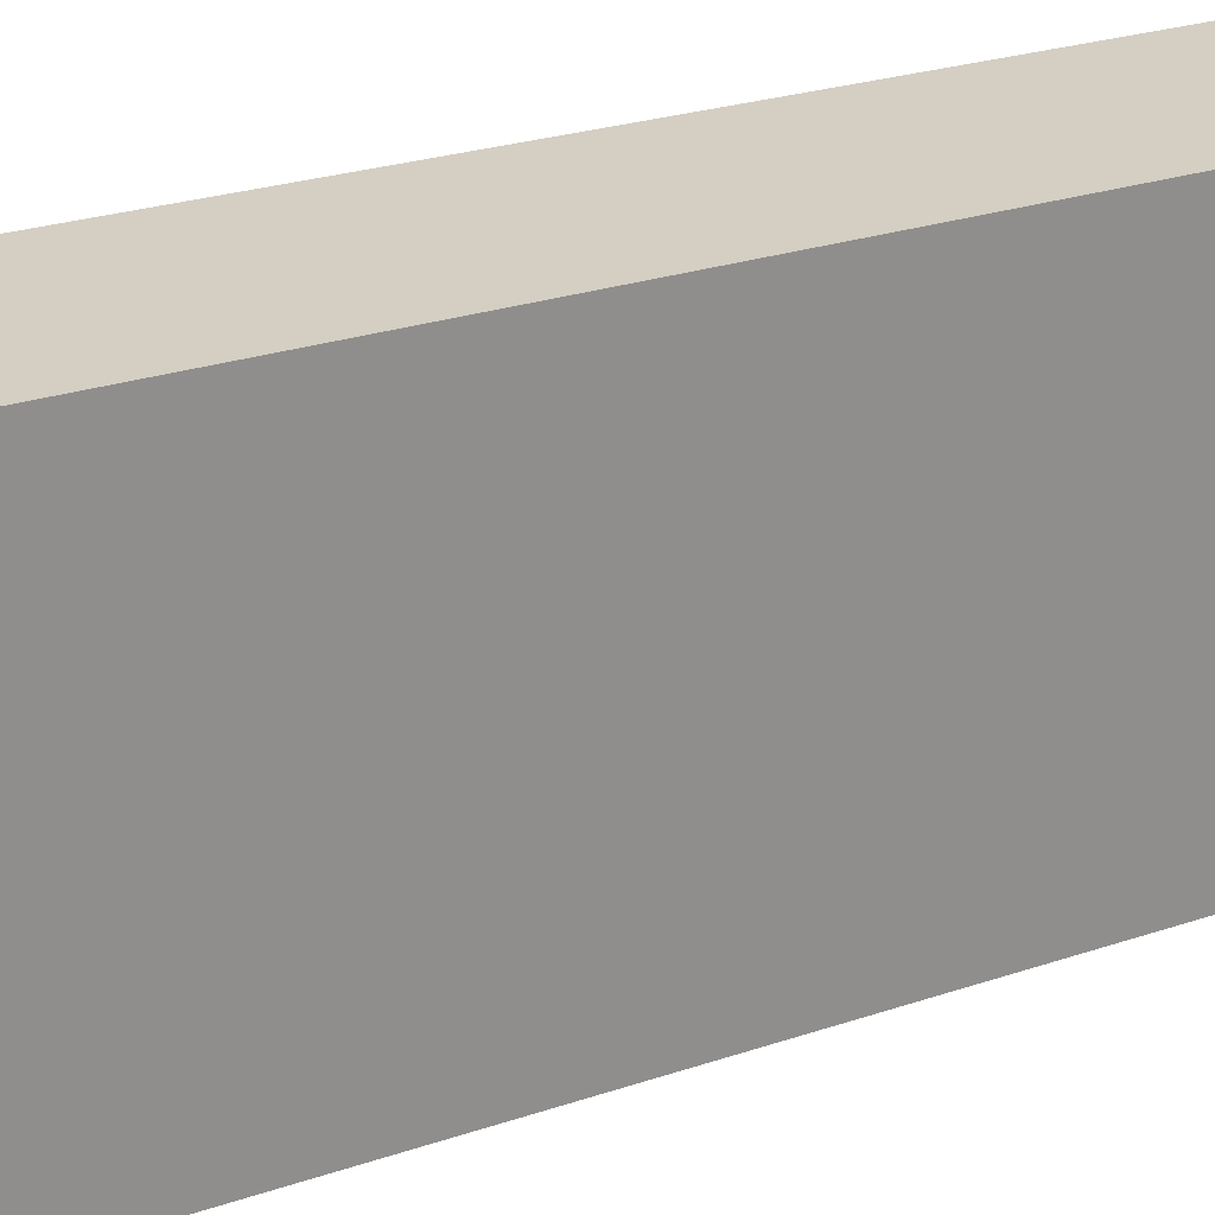
<metadata>
{"format":"obj","ext":"obj","renderer":"f3d","projection":"perspective","resolution":1024,"background":"white","views":[{"elev":25.5,"azim":-118.5,"up":"+Z"}]}
</metadata>
<code>
o Cube
v 0.1062 2.779 -1
v 0.1062 2.008 -1
v 0.1062 2.779 1
v 0.1062 2.008 1
v -0.1062 2.779 -1
v -0.1062 2.008 -1
v -0.1062 2.779 1
v -0.1062 2.008 1
v -0.1062 1.793 -1
v -0.1062 1.793 1
v 0.1062 1.793 -1
v 0.1062 3.006 1
v -0.1062 3.006 1
v 0.1062 3.006 -1
v 0.1062 1.793 1
v -0.1062 3.006 -1
v -0.1062 1.005 -1
v -0.1062 1.005 1
v 0.1062 1.005 -1
v 0.1062 1.005 1
v -0.1062 0.8085 -1
v -0.1062 0.8085 1
v 0.1062 0.8085 -1
v 0.1062 0.8085 1
v -0.1062 0.005214 -1
v -0.1062 0.005214 1
v 0.1062 0.005214 -1
v 0.1062 0.005214 1
v -0.1062 -0.1917 -1
v -0.1062 -0.1917 1
v 0.1062 -0.1917 -1
v 0.1062 -0.1917 1
v -0.1062 -0.995 -1
v -0.1062 -0.995 1
v 0.1062 -0.995 -1
v 0.1062 -0.995 1
v -0.1062 -1.192 -1
v -0.1062 -1.192 1
v 0.1062 -1.192 -1
v 0.1062 -1.192 1
v -0.1062 -1.995 -1
v -0.1062 -1.995 1
v 0.1062 -1.995 -1
v 0.1062 -1.995 1
v -0.1062 -2.2 -1
v -0.1062 -2.2 1
v 0.1062 -2.2 -1
v 0.1062 -2.2 1
v 0.1062 2.008 -1.19
v -0.1062 2.008 -1.19
v 0.1062 2.779 -1.19
v -0.1062 2.008 1.19
v -0.1062 2.779 1.19
v 0.1062 2.779 1.19
v 0.1062 2.008 1.19
v -0.1062 2.779 -1.19
v 0.1062 1.793 -1.19
v -0.1062 1.793 -1.19
v 0.1062 3.006 1.19
v -0.1062 3.006 1.19
v -0.1062 1.793 1.19
v 0.1062 1.793 1.19
v -0.1062 3.006 -1.19
v 0.1062 3.006 -1.19
v 0.1062 1.005 -1.19
v -0.1062 1.005 -1.19
v -0.1062 1.005 1.19
v 0.1062 1.005 1.19
v 0.1062 0.8085 -1.19
v -0.1062 0.8085 -1.19
v -0.1062 0.8085 1.19
v 0.1062 0.8085 1.19
v 0.1062 0.005214 -1.19
v -0.1062 0.005214 -1.19
v -0.1062 0.005214 1.19
v 0.1062 0.005214 1.19
v 0.1062 -0.1917 -1.19
v -0.1062 -0.1917 -1.19
v -0.1062 -0.1917 1.19
v 0.1062 -0.1917 1.19
v 0.1062 -0.995 -1.19
v -0.1062 -0.995 -1.19
v -0.1062 -0.995 1.19
v 0.1062 -0.995 1.19
v 0.1062 -1.192 -1.19
v -0.1062 -1.192 -1.19
v -0.1062 -1.192 1.19
v 0.1062 -1.192 1.19
v 0.1062 -1.995 -1.19
v -0.1062 -1.995 -1.19
v -0.1062 -1.995 1.19
v 0.1062 -1.995 1.19
v 0.1062 -2.2 -1.19
v -0.1062 -2.2 -1.19
v -0.1062 -2.2 1.19
v 0.1062 -2.2 1.19
v -0.1062 -1.192 -0.8182
v -0.1062 -1.192 -0.6364
v -0.1062 -1.192 -0.4545
v -0.1062 -1.192 -0.2727
v -0.1062 -1.192 -0.09091
v -0.1062 -1.192 0.09091
v -0.1062 -1.192 0.2727
v -0.1062 -1.192 0.4545
v -0.1062 -1.192 0.6364
v -0.1062 -1.192 0.8182
v 0.1062 -1.192 0.8182
v 0.1062 -1.192 0.6364
v 0.1062 -1.192 0.4545
v 0.1062 -1.192 0.2727
v 0.1062 -1.192 0.09091
v 0.1062 -1.192 -0.09091
v 0.1062 -1.192 -0.2727
v 0.1062 -1.192 -0.4545
v 0.1062 -1.192 -0.6364
v 0.1062 -1.192 -0.8182
v -0.1062 -1.995 -0.8182
v -0.1062 -1.995 -0.6364
v -0.1062 -1.995 -0.4545
v -0.1062 -1.995 -0.2727
v -0.1062 -1.995 -0.09091
v -0.1062 -1.995 0.09091
v -0.1062 -1.995 0.2727
v -0.1062 -1.995 0.4545
v -0.1062 -1.995 0.6364
v -0.1062 -1.995 0.8182
v 0.1062 -1.995 0.8182
v 0.1062 -1.995 0.6364
v 0.1062 -1.995 0.4545
v 0.1062 -1.995 0.2727
v 0.1062 -1.995 0.09091
v 0.1062 -1.995 -0.09091
v 0.1062 -1.995 -0.2727
v 0.1062 -1.995 -0.4545
v 0.1062 -1.995 -0.6364
v 0.1062 -1.995 -0.8182
v 0.1062 -1.265 -1
v 0.1062 -1.338 -1
v 0.1062 -1.411 -1
v 0.1062 -1.484 -1
v 0.1062 -1.557 -1
v 0.1062 -1.63 -1
v 0.1062 -1.703 -1
v 0.1062 -1.776 -1
v 0.1062 -1.849 -1
v 0.1062 -1.922 -1
v -0.1062 -1.922 -1
v -0.1062 -1.849 -1
v -0.1062 -1.776 -1
v -0.1062 -1.703 -1
v -0.1062 -1.63 -1
v -0.1062 -1.557 -1
v -0.1062 -1.484 -1
v -0.1062 -1.411 -1
v -0.1062 -1.338 -1
v -0.1062 -1.265 -1
v -0.1062 -1.265 1
v -0.1062 -1.338 1
v -0.1062 -1.411 1
v -0.1062 -1.484 1
v -0.1062 -1.557 1
v -0.1062 -1.63 1
v -0.1062 -1.703 1
v -0.1062 -1.776 1
v -0.1062 -1.849 1
v -0.1062 -1.922 1
v 0.1062 -1.922 1
v 0.1062 -1.849 1
v 0.1062 -1.776 1
v 0.1062 -1.703 1
v 0.1062 -1.63 1
v 0.1062 -1.557 1
v 0.1062 -1.484 1
v 0.1062 -1.411 1
v 0.1062 -1.338 1
v 0.1062 -1.265 1
v 0.1062 -1.265 -0.8182
v 0.1062 -1.338 -0.8182
v 0.1062 -1.411 -0.8182
v 0.1062 -1.484 -0.8182
v 0.1062 -1.557 -0.8182
v 0.1062 -1.63 -0.8182
v 0.1062 -1.703 -0.8182
v 0.1062 -1.776 -0.8182
v 0.1062 -1.849 -0.8182
v 0.1062 -1.922 -0.8182
v 0.1062 -1.265 -0.6364
v 0.1062 -1.338 -0.6364
v 0.1062 -1.411 -0.6364
v 0.1062 -1.484 -0.6364
v 0.1062 -1.557 -0.6364
v 0.1062 -1.63 -0.6364
v 0.1062 -1.703 -0.6364
v 0.1062 -1.776 -0.6364
v 0.1062 -1.849 -0.6364
v 0.1062 -1.922 -0.6364
v 0.1062 -1.265 -0.4545
v 0.1062 -1.338 -0.4545
v 0.1062 -1.411 -0.4545
v 0.1062 -1.484 -0.4545
v 0.1062 -1.557 -0.4545
v 0.1062 -1.63 -0.4545
v 0.1062 -1.703 -0.4545
v 0.1062 -1.776 -0.4545
v 0.1062 -1.849 -0.4545
v 0.1062 -1.922 -0.4545
v 0.1062 -1.265 -0.2727
v 0.1062 -1.338 -0.2727
v 0.1062 -1.411 -0.2727
v 0.1062 -1.484 -0.2727
v 0.1062 -1.557 -0.2727
v 0.1062 -1.63 -0.2727
v 0.1062 -1.703 -0.2727
v 0.1062 -1.776 -0.2727
v 0.1062 -1.849 -0.2727
v 0.1062 -1.922 -0.2727
v 0.1062 -1.265 -0.09091
v 0.1062 -1.338 -0.09091
v 0.1062 -1.411 -0.09091
v 0.1062 -1.484 -0.09091
v 0.1062 -1.557 -0.09091
v 0.1062 -1.63 -0.09091
v 0.1062 -1.703 -0.09091
v 0.1062 -1.776 -0.09091
v 0.1062 -1.849 -0.09091
v 0.1062 -1.922 -0.09091
v 0.1062 -1.265 0.09091
v 0.1062 -1.338 0.09091
v 0.1062 -1.411 0.09091
v 0.1062 -1.484 0.09091
v 0.1062 -1.557 0.09091
v 0.1062 -1.63 0.09091
v 0.1062 -1.703 0.09091
v 0.1062 -1.776 0.09091
v 0.1062 -1.849 0.09091
v 0.1062 -1.922 0.09091
v 0.1062 -1.265 0.2727
v 0.1062 -1.338 0.2727
v 0.1062 -1.411 0.2727
v 0.1062 -1.484 0.2727
v 0.1062 -1.557 0.2727
v 0.1062 -1.63 0.2727
v 0.1062 -1.703 0.2727
v 0.1062 -1.776 0.2727
v 0.1062 -1.849 0.2727
v 0.1062 -1.922 0.2727
v 0.1062 -1.265 0.4545
v 0.1062 -1.338 0.4545
v 0.1062 -1.411 0.4545
v 0.1062 -1.484 0.4545
v 0.1062 -1.557 0.4545
v 0.1062 -1.63 0.4545
v 0.1062 -1.703 0.4545
v 0.1062 -1.776 0.4545
v 0.1062 -1.849 0.4545
v 0.1062 -1.922 0.4545
v 0.1062 -1.265 0.6364
v 0.1062 -1.338 0.6364
v 0.1062 -1.411 0.6364
v 0.1062 -1.484 0.6364
v 0.1062 -1.557 0.6364
v 0.1062 -1.63 0.6364
v 0.1062 -1.703 0.6364
v 0.1062 -1.776 0.6364
v 0.1062 -1.849 0.6364
v 0.1062 -1.922 0.6364
v 0.1062 -1.265 0.8182
v 0.1062 -1.338 0.8182
v 0.1062 -1.411 0.8182
v 0.1062 -1.484 0.8182
v 0.1062 -1.557 0.8182
v 0.1062 -1.63 0.8182
v 0.1062 -1.703 0.8182
v 0.1062 -1.776 0.8182
v 0.1062 -1.849 0.8182
v 0.1062 -1.922 0.8182
v -0.1062 -1.265 0.8182
v -0.1062 -1.338 0.8182
v -0.1062 -1.411 0.8182
v -0.1062 -1.484 0.8182
v -0.1062 -1.557 0.8182
v -0.1062 -1.63 0.8182
v -0.1062 -1.703 0.8182
v -0.1062 -1.776 0.8182
v -0.1062 -1.849 0.8182
v -0.1062 -1.922 0.8182
v -0.1062 -1.265 0.6364
v -0.1062 -1.338 0.6364
v -0.1062 -1.411 0.6364
v -0.1062 -1.484 0.6364
v -0.1062 -1.557 0.6364
v -0.1062 -1.63 0.6364
v -0.1062 -1.703 0.6364
v -0.1062 -1.776 0.6364
v -0.1062 -1.849 0.6364
v -0.1062 -1.922 0.6364
v -0.1062 -1.265 0.4545
v -0.1062 -1.338 0.4545
v -0.1062 -1.411 0.4545
v -0.1062 -1.484 0.4545
v -0.1062 -1.557 0.4545
v -0.1062 -1.63 0.4545
v -0.1062 -1.703 0.4545
v -0.1062 -1.776 0.4545
v -0.1062 -1.849 0.4545
v -0.1062 -1.922 0.4545
v -0.1062 -1.265 0.2727
v -0.1062 -1.338 0.2727
v -0.1062 -1.411 0.2727
v -0.1062 -1.484 0.2727
v -0.1062 -1.557 0.2727
v -0.1062 -1.63 0.2727
v -0.1062 -1.703 0.2727
v -0.1062 -1.776 0.2727
v -0.1062 -1.849 0.2727
v -0.1062 -1.922 0.2727
v -0.1062 -1.265 0.09091
v -0.1062 -1.338 0.09091
v -0.1062 -1.411 0.09091
v -0.1062 -1.484 0.09091
v -0.1062 -1.557 0.09091
v -0.1062 -1.63 0.09091
v -0.1062 -1.703 0.09091
v -0.1062 -1.776 0.09091
v -0.1062 -1.849 0.09091
v -0.1062 -1.922 0.09091
v -0.1062 -1.265 -0.09091
v -0.1062 -1.338 -0.09091
v -0.1062 -1.411 -0.09091
v -0.1062 -1.484 -0.09091
v -0.1062 -1.557 -0.09091
v -0.1062 -1.63 -0.09091
v -0.1062 -1.703 -0.09091
v -0.1062 -1.776 -0.09091
v -0.1062 -1.849 -0.09091
v -0.1062 -1.922 -0.09091
v -0.1062 -1.265 -0.2727
v -0.1062 -1.338 -0.2727
v -0.1062 -1.411 -0.2727
v -0.1062 -1.484 -0.2727
v -0.1062 -1.557 -0.2727
v -0.1062 -1.63 -0.2727
v -0.1062 -1.703 -0.2727
v -0.1062 -1.776 -0.2727
v -0.1062 -1.849 -0.2727
v -0.1062 -1.922 -0.2727
v -0.1062 -1.265 -0.4545
v -0.1062 -1.338 -0.4545
v -0.1062 -1.411 -0.4545
v -0.1062 -1.484 -0.4545
v -0.1062 -1.557 -0.4545
v -0.1062 -1.63 -0.4545
v -0.1062 -1.703 -0.4545
v -0.1062 -1.776 -0.4545
v -0.1062 -1.849 -0.4545
v -0.1062 -1.922 -0.4545
v -0.1062 -1.265 -0.6364
v -0.1062 -1.338 -0.6364
v -0.1062 -1.411 -0.6364
v -0.1062 -1.484 -0.6364
v -0.1062 -1.557 -0.6364
v -0.1062 -1.63 -0.6364
v -0.1062 -1.703 -0.6364
v -0.1062 -1.776 -0.6364
v -0.1062 -1.849 -0.6364
v -0.1062 -1.922 -0.6364
v -0.1062 -1.265 -0.8182
v -0.1062 -1.338 -0.8182
v -0.1062 -1.411 -0.8182
v -0.1062 -1.484 -0.8182
v -0.1062 -1.557 -0.8182
v -0.1062 -1.63 -0.8182
v -0.1062 -1.703 -0.8182
v -0.1062 -1.776 -0.8182
v -0.1062 -1.849 -0.8182
v -0.1062 -1.922 -0.8182
v 0.9946 2.779 -1
v 0.9946 2.008 -1
v 0.9946 2.779 1
v 0.9946 2.008 1
v 0.9946 1.005 -1.19
v 0.9946 1.005 -1
v 0.9946 0.8085 -1
v 0.9946 0.8085 -1.19
v 0.9946 -1.995 1.19
v 0.9946 -1.995 1
v 0.9946 3.006 -1
v 0.9946 3.006 1
v 0.9946 -1.192 1
v 0.9946 -1.192 1.19
v 0.9946 1.793 1
v 0.9946 1.793 -1
v 0.9946 -0.1917 1.19
v 0.9946 -0.1917 1
v 0.9946 0.005214 1
v 0.9946 0.005214 1.19
v 0.9946 1.005 1
v 0.9946 2.779 -1.19
v 0.9946 2.008 -1.19
v 0.9946 0.8085 1
v 0.9946 0.005214 -1
v 0.9946 -0.1917 -1
v 0.9946 0.8085 1.19
v 0.9946 1.005 1.19
v 0.9946 -0.995 1
v 0.9946 -0.995 -1
v 0.9946 3.006 1.19
v 0.9946 -1.192 -0.8182
v 0.9946 -1.192 -1
v 0.9946 -1.995 -0.8182
v 0.9946 -1.995 -1
v 0.9946 -1.922 -1
v 0.9946 -1.265 1
v 0.9946 -2.2 1
v 0.9946 -2.2 -1
v 0.9946 2.779 1.19
v 0.9946 2.008 1.19
v 0.9946 3.006 -1.19
v 0.9946 1.793 1.19
v 0.9946 1.793 -1.19
v 0.9946 0.005214 -1.19
v 0.9946 -0.1917 -1.19
v 0.9946 -0.995 1.19
v 0.9946 -0.995 -1.19
v 0.9946 -1.192 -1.19
v 0.9946 -1.995 -1.19
v 0.9946 -2.2 1.19
v 0.9946 -2.2 -1.19
v 0.9946 -1.192 0.8182
v 0.9946 -1.192 0.6364
v 0.9946 -1.192 0.4545
v 0.9946 -1.192 0.2727
v 0.9946 -1.192 0.09091
v 0.9946 -1.192 -0.09091
v 0.9946 -1.192 -0.2727
v 0.9946 -1.192 -0.4545
v 0.9946 -1.192 -0.6364
v 0.9946 -1.995 0.8182
v 0.9946 -1.995 0.6364
v 0.9946 -1.995 0.4545
v 0.9946 -1.995 0.2727
v 0.9946 -1.995 0.09091
v 0.9946 -1.995 -0.09091
v 0.9946 -1.995 -0.2727
v 0.9946 -1.995 -0.4545
v 0.9946 -1.995 -0.6364
v 0.9946 -1.265 -1
v 0.9946 -1.338 -1
v 0.9946 -1.411 -1
v 0.9946 -1.484 -1
v 0.9946 -1.557 -1
v 0.9946 -1.63 -1
v 0.9946 -1.703 -1
v 0.9946 -1.776 -1
v 0.9946 -1.849 -1
v 0.9946 -1.922 1
v 0.9946 -1.849 1
v 0.9946 -1.776 1
v 0.9946 -1.703 1
v 0.9946 -1.63 1
v 0.9946 -1.557 1
v 0.9946 -1.484 1
v 0.9946 -1.411 1
v 0.9946 -1.338 1
v 0.9946 -1.922 -0.4545
v 0.9946 -1.265 -0.4545
v 0.9946 -1.338 -0.4545
v 0.9946 -1.411 -0.4545
v 0.9946 -1.484 -0.4545
v 0.9946 -1.557 -0.4545
v 0.9946 -1.63 -0.4545
v 0.9946 -1.703 -0.4545
v 0.9946 -1.776 -0.4545
v 0.9946 -1.849 -0.4545
v 0.9946 -1.922 -0.2727
v 0.9946 -1.265 -0.2727
v 0.9946 -1.338 -0.2727
v 0.9946 -1.411 -0.2727
v 0.9946 -1.484 -0.2727
v 0.9946 -1.557 -0.2727
v 0.9946 -1.63 -0.2727
v 0.9946 -1.703 -0.2727
v 0.9946 -1.776 -0.2727
v 0.9946 -1.849 -0.2727
v 0.9946 -1.922 0.2727
v 0.9946 -1.265 0.2727
v 0.9946 -1.338 0.2727
v 0.9946 -1.411 0.2727
v 0.9946 -1.484 0.2727
v 0.9946 -1.557 0.2727
v 0.9946 -1.63 0.2727
v 0.9946 -1.703 0.2727
v 0.9946 -1.776 0.2727
v 0.9946 -1.849 0.2727
v 0.9946 -1.922 0.4545
v 0.9946 -1.265 0.4545
v 0.9946 -1.338 0.4545
v 0.9946 -1.411 0.4545
v 0.9946 -1.484 0.4545
v 0.9946 -1.557 0.4545
v 0.9946 -1.63 0.4545
v 0.9946 -1.703 0.4545
v 0.9946 -1.776 0.4545
v 0.9946 -1.849 0.4545
f 10 18 67 61
f 243 242 491 492
f 8 7 5 6
f 46 48 96 95
f 2 1 3 4
f 26 30 79 75
f 14 16 13 12
f 10 9 17 18
f 17 9 58 66
f 176 40 389 413
f 8 6 9 10
f 5 7 13 16
f 242 241 490 491
f 6 5 56 50
f 145 146 412 455
f 11 15 20 19
f 16 14 64 63
f 47 45 94 93
f 22 21 25 26
f 18 17 21 22
f 19 20 397 382
f 29 25 74 78
f 241 240 489 490
f 23 24 28 27
f 144 145 455 454
f 77 73 421 422
f 7 8 52 53
f 240 239 488 489
f 143 144 454 453
f 26 25 29 30
f 76 80 393 396
f 30 29 33 34
f 31 32 36 35
f 146 43 411 412
f 239 238 487 488
f 21 17 66 70
f 38 157 158 159 160 161 162 163 164 165 166 42 91 87
f 34 33 37 97 98 99 100 101 102 103 104 105 106 38
f 142 143 453 452
f 43 136 410 411
f 376 147 41 117
f 276 167 44 127
f 45 47 48 46
f 12 13 60 59
f 41 147 148 149 150 151 152 153 154 155 156 37 86 90
f 42 126 125 124 123 122 121 120 119 118 117 41 45 46
f 55 52 61 62
f 55 54 53 52
f 51 56 63 64
f 50 56 51 49
f 53 54 59 60
f 50 49 57 58
f 68 67 71 72
f 58 57 65 66
f 62 61 67 68
f 66 65 69 70
f 70 69 73 74
f 72 71 75 76
f 80 79 83 84
f 74 73 77 78
f 76 75 79 80
f 78 77 81 82
f 86 85 89 90
f 82 81 85 86
f 84 83 87 88
f 88 87 91 92
f 90 89 93 94
f 92 91 95 96
f 5 16 63 56
f 37 33 82 86
f 238 237 486 487
f 141 142 452 451
f 237 110 432 486
f 25 21 70 74
f 34 38 87 83
f 140 141 451 450
f 73 69 384 421
f 8 10 61 52
f 22 26 75 71
f 45 41 90 94
f 130 246 485 441
f 139 140 450 449
f 30 34 83 79
f 42 46 95 91
f 72 76 396 403
f 138 139 449 448
f 137 138 448 447
f 13 7 53 60
f 33 29 78 82
f 39 137 447 409
f 96 48 414 427
f 18 22 71 67
f 136 135 446 410
f 9 6 50 58
f 146 186 136 43
f 186 196 135 136
f 196 206 134 135
f 135 134 445 446
f 216 226 132 133
f 226 236 131 132
f 236 246 130 131
f 69 65 381 384
f 256 266 128 129
f 266 276 127 128
f 39 116 177 137
f 137 177 178 138
f 138 178 179 139
f 139 179 180 140
f 140 180 181 141
f 141 181 182 142
f 142 182 183 143
f 143 183 184 144
f 144 184 185 145
f 145 185 186 146
f 116 115 187 177
f 177 187 188 178
f 178 188 189 179
f 179 189 190 180
f 180 190 191 181
f 181 191 192 182
f 182 192 193 183
f 183 193 194 184
f 184 194 195 185
f 185 195 196 186
f 115 114 197 187
f 187 197 198 188
f 188 198 199 189
f 189 199 200 190
f 190 200 201 191
f 191 201 202 192
f 192 202 203 193
f 193 203 204 194
f 194 204 205 195
f 195 205 206 196
f 116 39 409 408
f 15 11 392 391
f 133 132 443 444
f 68 72 403 404
f 12 59 407 388
f 132 131 442 443
f 131 130 441 442
f 31 35 406 402
f 14 12 388 387
f 129 128 439 440
f 113 112 217 207
f 207 217 218 208
f 208 218 219 209
f 209 219 220 210
f 210 220 221 211
f 211 221 222 212
f 212 222 223 213
f 213 223 224 214
f 214 224 225 215
f 215 225 226 216
f 112 111 227 217
f 217 227 228 218
f 218 228 229 219
f 219 229 230 220
f 220 230 231 221
f 221 231 232 222
f 222 232 233 223
f 223 233 234 224
f 224 234 235 225
f 225 235 236 226
f 111 110 237 227
f 227 237 238 228
f 228 238 239 229
f 229 239 240 230
f 230 240 241 231
f 231 241 242 232
f 232 242 243 233
f 233 243 244 234
f 234 244 245 235
f 235 245 246 236
f 65 57 420 381
f 64 14 387 418
f 36 32 394 405
f 128 127 438 439
f 62 68 404 419
f 47 93 428 415
f 127 44 386 438
f 35 36 405 406
f 2 4 380 378
f 175 176 413 464
f 109 108 257 247
f 247 257 258 248
f 248 258 259 249
f 249 259 260 250
f 250 260 261 251
f 251 261 262 252
f 252 262 263 253
f 253 263 264 254
f 254 264 265 255
f 255 265 266 256
f 108 107 267 257
f 257 267 268 258
f 258 268 269 259
f 259 269 270 260
f 260 270 271 261
f 261 271 272 262
f 262 272 273 263
f 263 273 274 264
f 264 274 275 265
f 265 275 276 266
f 107 40 176 267
f 267 176 175 268
f 268 175 174 269
f 269 174 173 270
f 270 173 172 271
f 271 172 171 272
f 272 171 170 273
f 273 170 169 274
f 274 169 168 275
f 275 168 167 276
f 166 286 126 42
f 286 296 125 126
f 296 306 124 125
f 306 316 123 124
f 316 326 122 123
f 326 336 121 122
f 336 346 120 121
f 346 356 119 120
f 356 366 118 119
f 366 376 117 118
f 38 106 277 157
f 157 277 278 158
f 158 278 279 159
f 159 279 280 160
f 160 280 281 161
f 161 281 282 162
f 162 282 283 163
f 163 283 284 164
f 164 284 285 165
f 165 285 286 166
f 106 105 287 277
f 277 287 288 278
f 278 288 289 279
f 279 289 290 280
f 280 290 291 281
f 281 291 292 282
f 282 292 293 283
f 283 293 294 284
f 284 294 295 285
f 285 295 296 286
f 105 104 297 287
f 287 297 298 288
f 288 298 299 289
f 289 299 300 290
f 290 300 301 291
f 291 301 302 292
f 292 302 303 293
f 293 303 304 294
f 294 304 305 295
f 295 305 306 296
f 104 103 307 297
f 297 307 308 298
f 298 308 309 299
f 299 309 310 300
f 300 310 311 301
f 301 311 312 302
f 302 312 313 303
f 303 313 314 304
f 304 314 315 305
f 305 315 316 306
f 103 102 317 307
f 307 317 318 308
f 308 318 319 309
f 309 319 320 310
f 310 320 321 311
f 311 321 322 312
f 312 322 323 313
f 313 323 324 314
f 314 324 325 315
f 315 325 326 316
f 102 101 327 317
f 317 327 328 318
f 318 328 329 319
f 319 329 330 320
f 320 330 331 321
f 321 331 332 322
f 322 332 333 323
f 323 333 334 324
f 324 334 335 325
f 325 335 336 326
f 101 100 337 327
f 327 337 338 328
f 328 338 339 329
f 329 339 340 330
f 330 340 341 331
f 331 341 342 332
f 332 342 343 333
f 333 343 344 334
f 334 344 345 335
f 335 345 346 336
f 100 99 347 337
f 337 347 348 338
f 338 348 349 339
f 339 349 350 340
f 340 350 351 341
f 341 351 352 342
f 342 352 353 343
f 343 353 354 344
f 344 354 355 345
f 345 355 356 346
f 99 98 357 347
f 347 357 358 348
f 348 358 359 349
f 349 359 360 350
f 350 360 361 351
f 351 361 362 352
f 352 362 363 353
f 353 363 364 354
f 354 364 365 355
f 355 365 366 356
f 98 97 367 357
f 357 367 368 358
f 358 368 369 359
f 359 369 370 360
f 360 370 371 361
f 361 371 372 362
f 362 372 373 363
f 363 373 374 364
f 364 374 375 365
f 365 375 376 366
f 97 37 156 367
f 367 156 155 368
f 368 155 154 369
f 369 154 153 370
f 370 153 152 371
f 371 152 151 372
f 372 151 150 373
f 373 150 149 374
f 374 149 148 375
f 375 148 147 376
f 406 409 425 424
f 378 380 391 392
f 379 377 387 388
f 389 405 423 390
f 382 397 400 383
f 401 395 394 402
f 380 379 416 417
f 401 402 422 421
f 382 383 384 381
f 386 456 457 458 459 460 461 462 463 464 413 389 390 385
f 406 405 389 429 430 431 432 433 434 435 436 437 408 409
f 394 395 396 393
f 377 378 399 398
f 411 410 446 445 444 443 442 441 440 439 438 386 414 415
f 400 397 404 403
f 397 391 419 404
f 414 386 385 427
f 387 377 398 418
f 392 382 381 420
f 411 415 428 426
f 391 380 417 419
f 395 400 403 396
f 379 388 407 416
f 383 401 421 384
f 405 394 393 423
f 378 392 420 399
f 409 447 448 449 450 451 452 453 454 455 412 411 426 425
f 402 406 424 422
f 465 475 444 445
f 485 495 440 441
f 436 435 476 466
f 466 476 477 467
f 467 477 478 468
f 468 478 479 469
f 469 479 480 470
f 470 480 481 471
f 471 481 482 472
f 472 482 483 473
f 473 483 484 474
f 474 484 475 465
f 432 431 496 486
f 486 496 497 487
f 487 497 498 488
f 488 498 499 489
f 489 499 500 490
f 490 500 501 491
f 491 501 502 492
f 492 502 503 493
f 493 503 504 494
f 494 504 495 485
f 134 206 465 445
f 244 243 492 493
f 197 114 436 466
f 20 15 391 397
f 245 244 493 494
f 198 197 466 467
f 11 19 382 392
f 246 245 494 485
f 48 47 415 414
f 199 198 467 468
f 80 84 423 393
f 256 129 440 495
f 200 199 468 469
f 109 247 496 431
f 201 200 469 470
f 81 77 422 424
f 247 248 497 496
f 24 23 383 400
f 202 201 470 471
f 248 249 498 497
f 203 202 471 472
f 249 250 499 498
f 204 203 472 473
f 84 88 390 423
f 250 251 500 499
f 49 51 398 399
f 205 204 473 474
f 85 81 424 425
f 251 252 501 500
f 206 205 474 465
f 252 253 502 501
f 54 55 417 416
f 40 107 429 389
f 216 133 444 475
f 253 254 503 502
f 107 108 430 429
f 113 207 476 435
f 254 255 504 503
f 108 109 431 430
f 207 208 477 476
f 255 256 495 504
f 27 28 395 401
f 208 209 478 477
f 89 85 425 426
f 110 111 433 432
f 209 210 479 478
f 111 112 434 433
f 210 211 480 479
f 112 113 435 434
f 211 212 481 480
f 28 24 400 395
f 88 92 385 390
f 212 213 482 481
f 23 27 401 383
f 114 115 437 436
f 213 214 483 482
f 44 167 456 386
f 115 116 408 437
f 214 215 484 483
f 92 96 427 385
f 1 2 378 377
f 167 168 457 456
f 51 64 418 398
f 215 216 475 484
f 93 89 426 428
f 168 169 458 457
f 32 31 402 394
f 4 3 379 380
f 169 170 459 458
f 55 62 419 417
f 170 171 460 459
f 59 54 416 407
f 171 172 461 460
f 172 173 462 461
f 3 1 377 379
f 57 49 399 420
f 173 174 463 462
f 174 175 464 463

</code>
